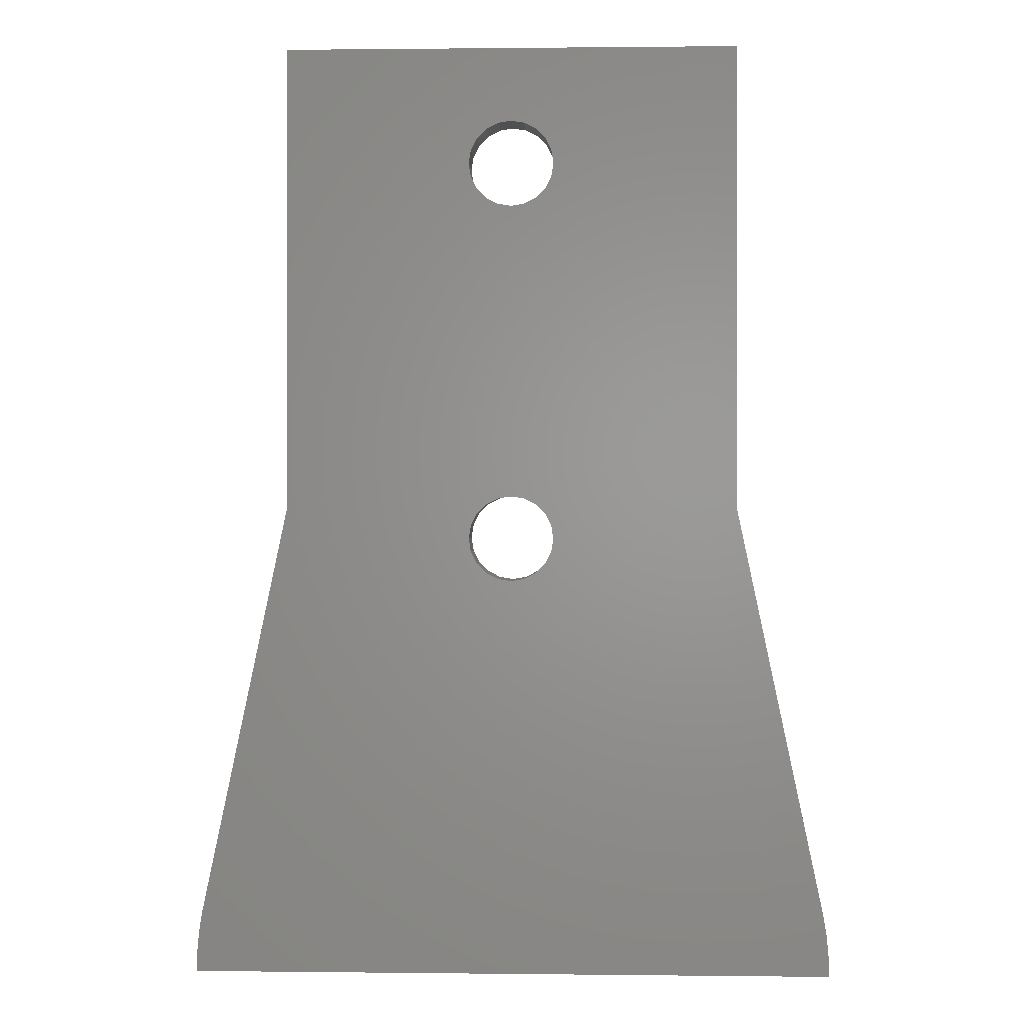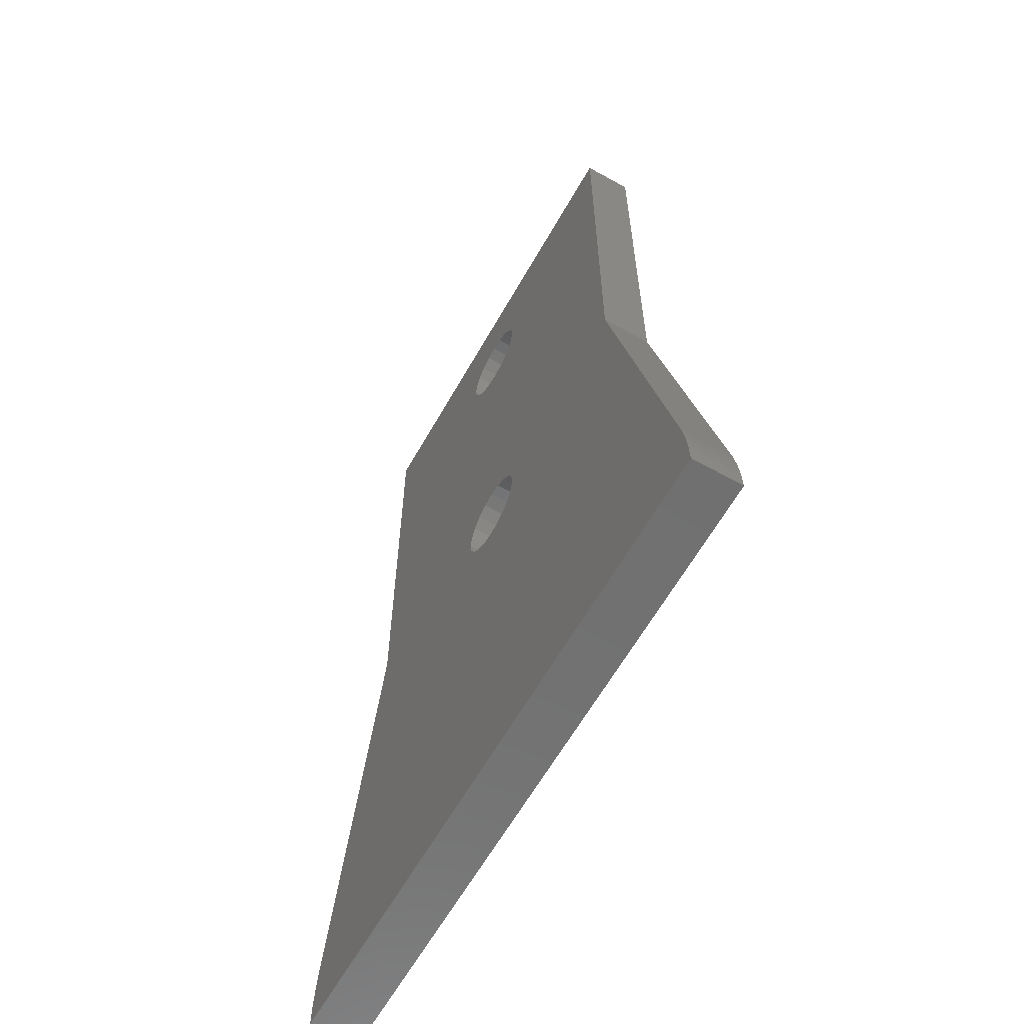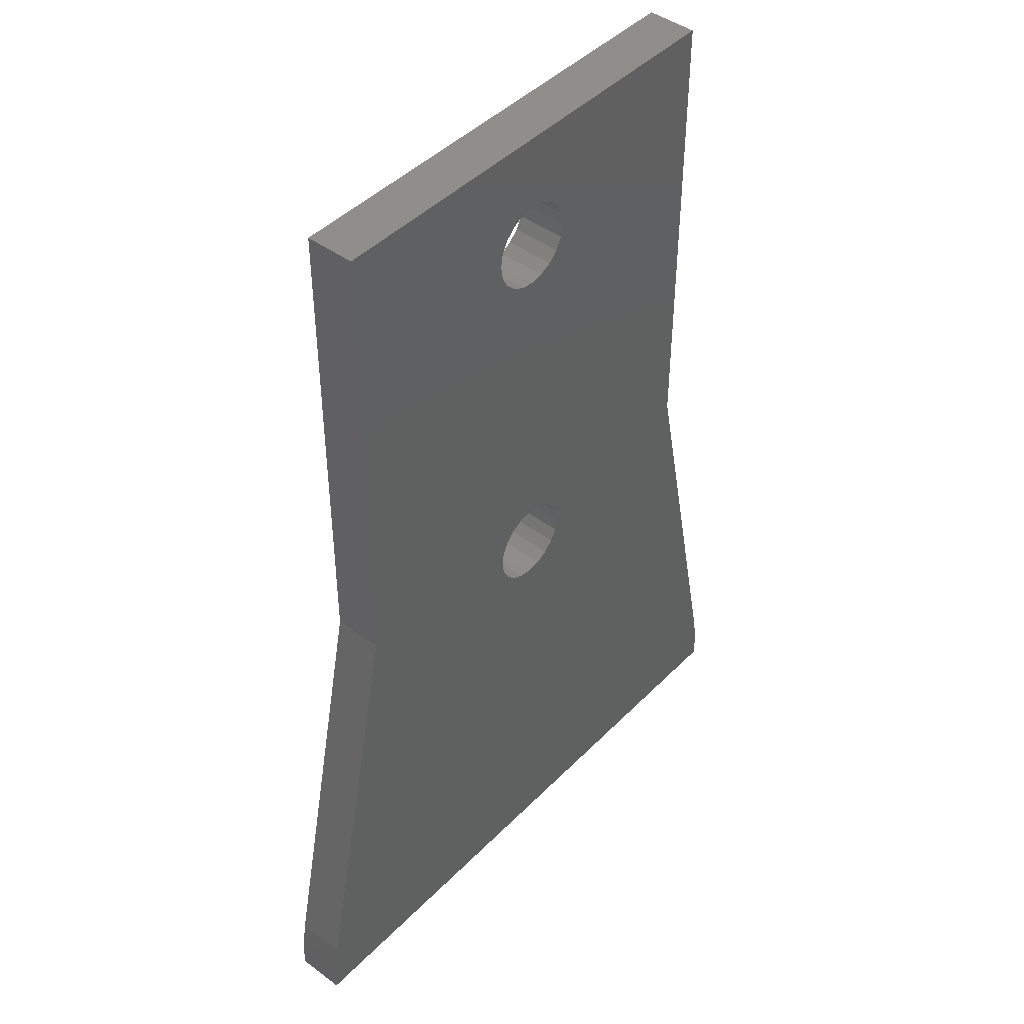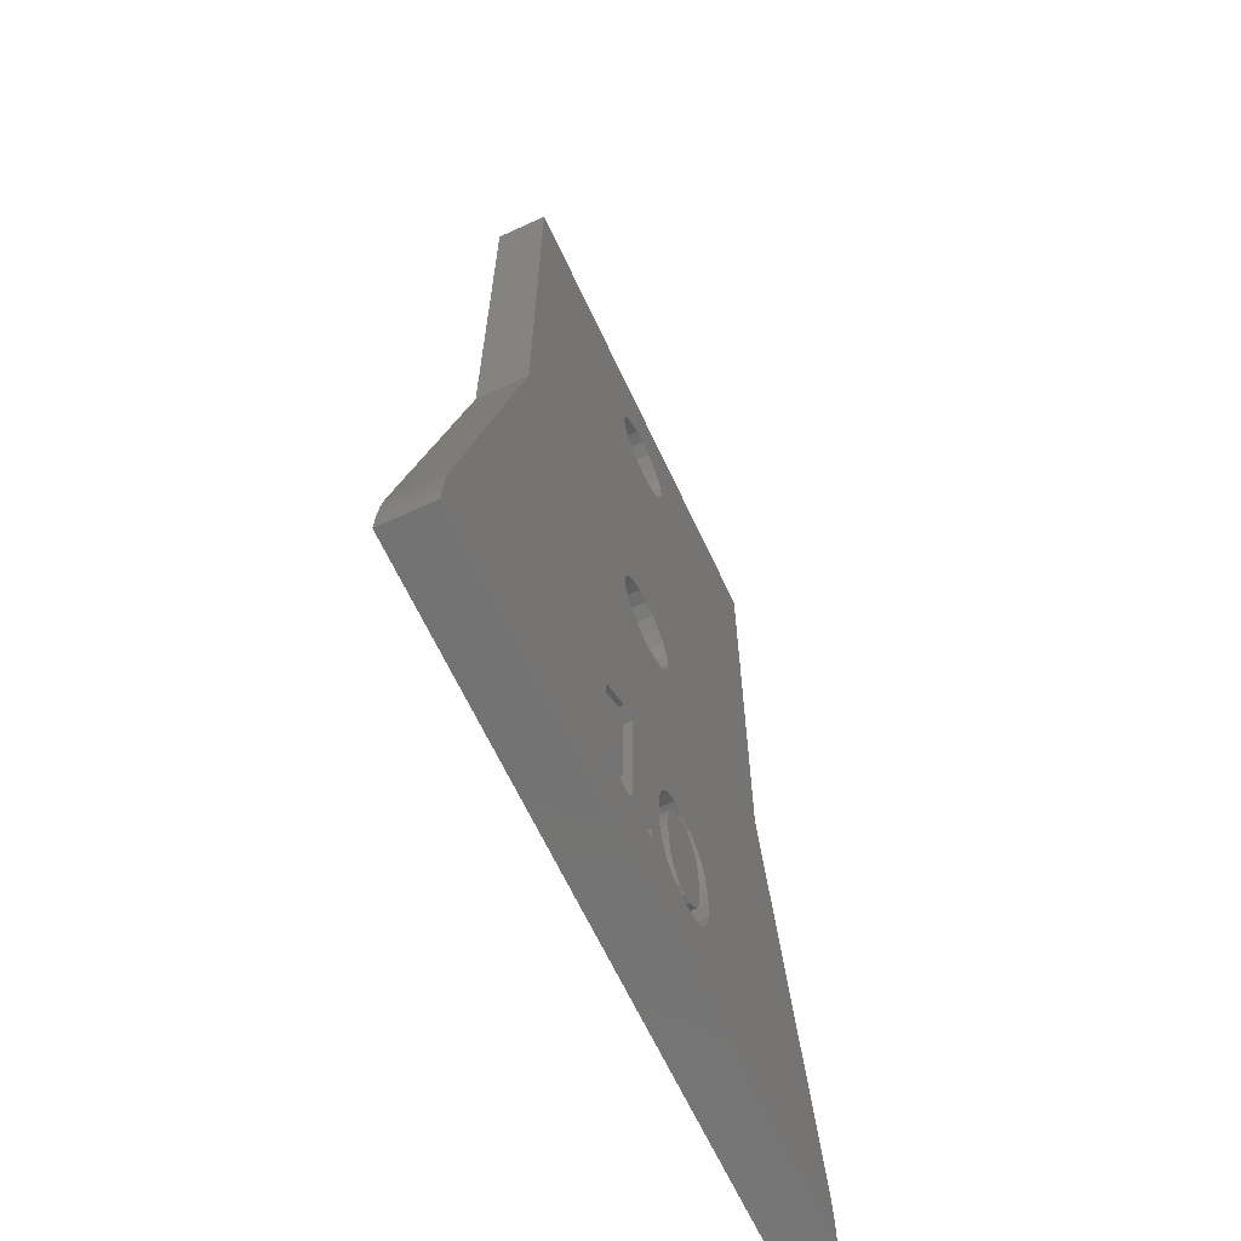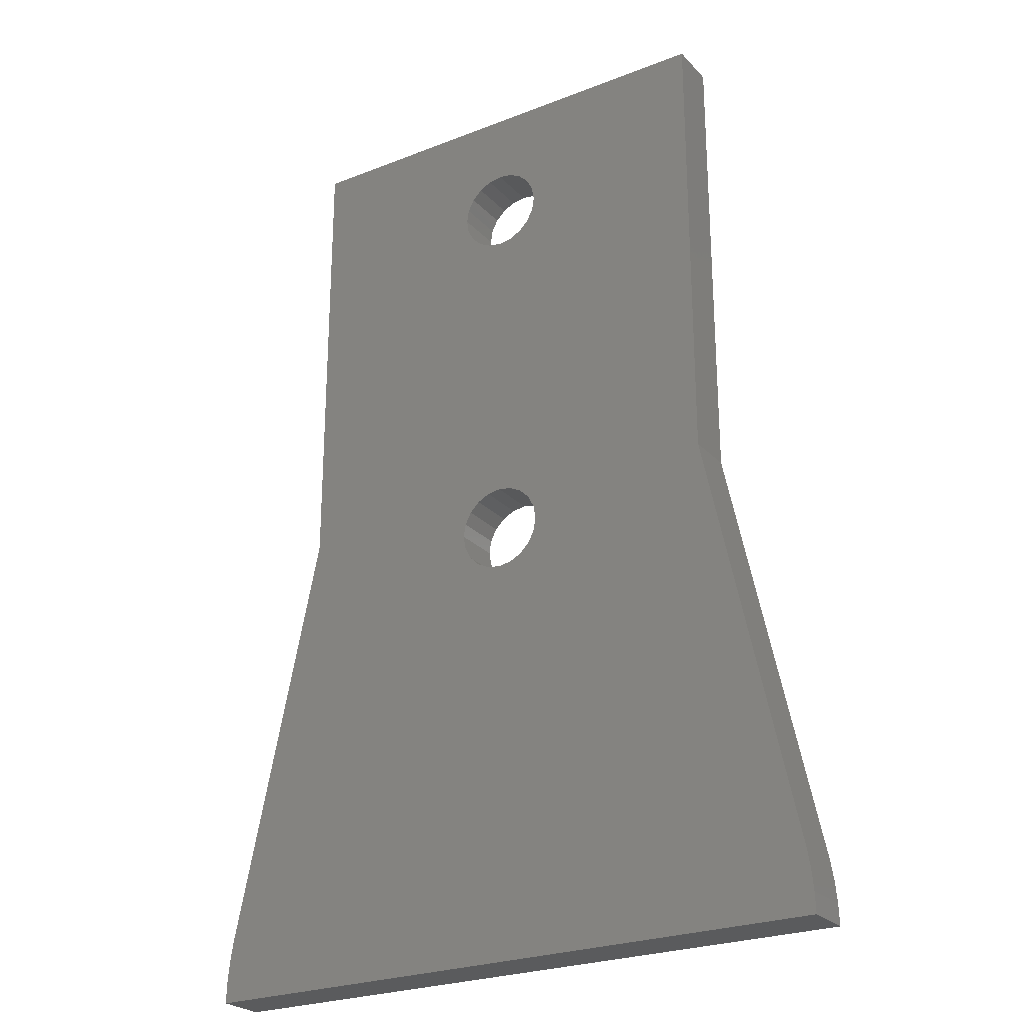
<metadata>
{"format":"stl","ext":"stl","renderer":"f3d","projection":"perspective","resolution":1024,"background":"white","views":[{"elev":0.8,"azim":-177.6,"up":"+Y"},{"elev":-62.4,"azim":-119.5,"up":"+Y"},{"elev":44.5,"azim":130.7,"up":"+Y"},{"elev":-65.2,"azim":-65.0,"up":"+Y"},{"elev":-25.3,"azim":-147.7,"up":"+Y"}]}
</metadata>
<code>
# stl→obj: 222 verts, 448 faces
v -0.4944 14.98 1.8
v 0 14.9 1.8
v 0 14.9 3.815e-07
v -0.4944 14.98 3.815e-07
v -0.4944 18.02 1.8
v 0 18.1 1.8
v -0.4944 29.14 1.8
v -0.4944 18.02 3.815e-07
v -0.4944 29.14 3.815e-07
v 0 29.07 3.815e-07
v 0 18.1 3.815e-07
v 0 29.07 1.8
v -0.4944 32.19 3.815e-07
v 0 32.27 1.8
v -0.4944 32.19 1.8
v 0 32.27 3.815e-07
v -0.9405 15.21 1.8
v -0.9405 15.21 3.815e-07
v -0.9405 17.79 1.8
v -0.9405 29.37 1.8
v -0.9405 17.79 3.815e-07
v -0.9405 29.37 3.815e-07
v -0.9405 31.96 3.815e-07
v -0.9405 31.96 1.8
v -1.14 3.519 1.3
v -1.14 3.519 1.8
v -1.14 7.777 1.8
v -1.14 7.777 1.3
v 0.02284 3 1.3
v 0.02284 3.519 1.3
v 0.02284 3.519 1.8
v 0.5875 6.142 1.8
v 0.7215 6.757 1.8
v 0.9447 7.235 1.8
v 1.264 7.576 1.8
v 1.688 7.78 1.8
v -1.294 15.56 3.815e-07
v -1.294 15.56 1.8
v -1.294 17.44 1.8
v -1.294 17.44 3.815e-07
v -1.294 29.72 1.8
v -1.294 29.72 3.815e-07
v -1.294 31.61 1.8
v -1.294 31.61 3.815e-07
v -1.522 16.01 3.815e-07
v -1.522 16.01 1.8
v -1.522 16.99 1.8
v -1.522 16.99 3.815e-07
v -1.522 30.17 3.815e-07
v -1.522 30.17 1.8
v -1.522 31.16 1.8
v -1.522 31.16 3.815e-07
v -1.6 16.5 1.8
v -1.6 16.5 3.815e-07
v -1.6 30.66 1.8
v -1.6 30.66 3.815e-07
v -1.703 7.777 1.3
v -1.703 7.777 1.8
v -1.754 3.519 1.3
v -1.754 7.194 1.3
v -1.754 3.519 1.8
v -1.754 7.194 1.8
v -11.79 2.249 1.8
v -2.832 6.425 1.8
v -2.832 7.001 1.8
v -8.5 17.71 1.8
v -2.971 3 1.8
v -2.971 3.519 1.8
v -11.79 2.249 3.815e-07
v -8.5 17.71 3.815e-07
v 11.79 2.249 3.815e-07
v 12 0 3.815e-07
v -11.91 1.504 1.8
v -11.91 1.504 3.815e-07
v -11.98 0.7535 1.8
v -11.98 0.7535 3.815e-07
v -12 0 1.8
v 0.02284 3 1.8
v 12 0 1.8
v -12 0 3.815e-07
v -2.832 6.425 1.3
v -2.832 7.001 1.3
v -2.971 3 1.3
v -2.971 3.519 1.3
v -8.5 35 1.8
v -8.5 35 3.815e-07
v 8.5 35 1.8
v 8.5 35 3.815e-07
v 0.4944 14.98 1.8
v 0.4944 14.98 3.815e-07
v 0.4944 18.02 1.8
v 0.4944 29.14 3.815e-07
v 0.4944 18.02 3.815e-07
v 0.4944 29.14 1.8
v 0.4944 32.19 1.8
v 0.4944 32.19 3.815e-07
v 0.9565 3.559 1.8
v 1.278 3.211 1.8
v 1.69 3.002 1.8
v 2.194 2.932 1.8
v 0.5429 5.39 1.8
v 0.5888 4.652 1.8
v 0.7267 4.042 1.8
v 0.9405 15.21 1.8
v 0.9405 15.21 3.815e-07
v 2.214 7.849 1.8
v 0.9405 17.79 1.8
v 0.9405 29.37 3.815e-07
v 0.9405 17.79 3.815e-07
v 0.9405 29.37 1.8
v 0.9405 31.96 1.8
v 0.9405 31.96 3.815e-07
v 0.5429 5.39 1.3
v 0.5875 6.142 1.3
v 0.5888 4.652 1.3
v 1.16 5.39 1.3
v 1.187 6.023 1.3
v 0.7215 6.757 1.3
v 1.269 6.525 1.3
v 0.7267 4.042 1.3
v 0.9447 7.235 1.3
v 1.406 6.896 1.3
v 0.9565 3.559 1.3
v 2.728 7.78 1.8
v 1.294 15.56 1.8
v 1.294 15.56 3.815e-07
v 8.5 17.71 3.815e-07
v 1.294 17.44 1.8
v 8.5 17.71 1.8
v 1.294 17.44 3.815e-07
v 1.294 29.72 1.8
v 1.294 29.72 3.815e-07
v 1.294 31.61 1.8
v 1.294 31.61 3.815e-07
v 1.264 7.576 1.3
v 1.605 7.15 1.3
v 1.188 4.773 1.3
v 1.271 4.277 1.3
v 1.278 3.211 1.3
v 1.608 3.64 1.3
v 1.409 3.902 1.3
v 1.16 5.39 1.8
v 1.187 6.023 1.8
v 1.188 4.773 1.8
v 3.214 4.783 1.8
v 3.242 5.39 1.8
v 3.215 6.017 1.8
v 1.269 6.525 1.8
v 3.136 6.516 1.8
v 1.271 4.277 1.8
v 3.13 4.29 1.8
v 1.688 7.78 1.3
v 1.406 6.896 1.8
v 3.003 6.889 1.8
v 1.409 3.902 1.8
v 2.991 3.912 1.8
v 1.69 3.002 1.3
v 3.143 7.573 1.8
v 1.522 16.01 1.8
v 1.522 16.01 3.815e-07
v 1.522 16.99 1.8
v 1.522 16.99 3.815e-07
v 1.522 30.17 1.8
v 1.522 30.17 3.815e-07
v 1.522 31.16 1.8
v 1.522 31.16 3.815e-07
v 1.605 7.15 1.8
v 1.874 7.303 1.8
v 2.214 7.354 1.8
v 1.608 3.64 1.8
v 1.872 3.483 1.8
v 2.201 3.431 1.8
v 1.6 16.5 1.8
v 1.6 16.5 3.815e-07
v 1.6 30.66 1.8
v 1.6 30.66 3.815e-07
v 1.874 7.303 1.3
v 1.872 3.483 1.3
v 2.214 7.849 1.3
v 2.194 2.932 1.3
v 2.201 3.431 1.3
v 2.214 7.354 1.3
v 11.79 2.249 1.8
v 11.91 1.504 1.8
v 11.91 1.504 3.815e-07
v 11.98 0.7535 1.8
v 11.98 0.7535 3.815e-07
v 2.699 3.002 1.3
v 2.528 3.484 1.3
v 2.699 3.002 1.8
v 2.528 3.484 1.8
v 2.792 3.645 1.8
v 2.546 7.302 1.3
v 2.546 7.302 1.8
v 2.728 7.78 1.3
v 3.114 3.212 1.3
v 2.792 3.645 1.3
v 2.809 7.147 1.3
v 2.809 7.147 1.8
v 3.114 3.212 1.8
v 3.143 7.573 1.3
v 2.991 3.912 1.3
v 3.44 3.563 1.3
v 3.003 6.889 1.3
v 3.46 7.228 1.3
v 3.13 4.29 1.3
v 3.675 4.046 1.3
v 3.136 6.516 1.3
v 3.684 6.748 1.3
v 3.44 3.563 1.8
v 3.214 4.783 1.3
v 3.815 4.655 1.3
v 3.215 6.017 1.3
v 3.818 6.136 1.3
v 3.46 7.228 1.8
v 3.242 5.39 1.3
v 3.862 5.39 1.3
v 3.675 4.046 1.8
v 3.684 6.748 1.8
v 3.815 4.655 1.8
v 3.818 6.136 1.8
v 3.862 5.39 1.8
f 1 2 3
f 4 1 3
f 5 6 7
f 8 9 10
f 8 6 5
f 8 11 6
f 8 10 11
f 7 6 12
f 7 12 10
f 9 7 10
f 13 14 15
f 13 16 14
f 17 1 4
f 18 17 4
f 19 5 20
f 21 5 19
f 21 8 5
f 21 9 8
f 21 22 9
f 20 5 7
f 20 7 9
f 22 20 9
f 23 15 24
f 23 13 15
f 25 26 27
f 25 27 28
f 25 29 30
f 25 30 31
f 25 31 26
f 26 31 32
f 26 32 27
f 27 1 17
f 27 2 1
f 27 32 33
f 27 33 34
f 27 34 35
f 27 35 36
f 27 36 2
f 37 17 18
f 37 38 17
f 39 21 19
f 40 21 39
f 41 20 22
f 42 41 22
f 43 23 24
f 44 23 43
f 45 38 37
f 45 46 38
f 47 40 39
f 48 40 47
f 49 41 42
f 49 50 41
f 51 44 43
f 52 44 51
f 53 48 47
f 54 46 45
f 54 48 53
f 54 53 46
f 55 52 51
f 56 50 49
f 56 52 55
f 56 55 50
f 57 28 27
f 57 27 58
f 58 17 38
f 58 27 17
f 59 25 60
f 59 60 61
f 59 29 25
f 61 60 62
f 60 25 28
f 60 28 57
f 63 64 65
f 63 65 66
f 63 67 68
f 63 68 64
f 69 4 3
f 69 18 4
f 69 37 18
f 69 63 66
f 69 66 70
f 69 70 37
f 69 3 71
f 69 71 72
f 73 67 63
f 74 63 69
f 74 69 72
f 74 73 63
f 75 67 73
f 76 73 74
f 76 74 72
f 76 75 73
f 77 67 75
f 77 78 67
f 77 79 78
f 80 75 76
f 80 76 72
f 80 77 75
f 80 79 77
f 80 72 79
f 81 60 82
f 81 64 60
f 81 82 64
f 64 61 62
f 64 62 60
f 64 82 65
f 82 57 58
f 82 58 65
f 82 60 57
f 65 58 38
f 83 59 84
f 83 67 29
f 83 84 67
f 83 29 59
f 67 84 68
f 67 78 29
f 84 59 61
f 84 61 68
f 68 61 64
f 66 19 20
f 66 20 41
f 66 38 46
f 66 39 19
f 66 41 50
f 66 46 53
f 66 47 39
f 66 50 85
f 66 53 47
f 66 65 38
f 70 21 40
f 70 22 21
f 70 40 48
f 70 42 22
f 70 45 37
f 70 48 54
f 70 49 42
f 70 54 45
f 70 66 85
f 70 85 86
f 70 86 49
f 85 15 14
f 85 24 15
f 85 43 24
f 85 50 55
f 85 51 43
f 85 55 51
f 85 14 87
f 85 87 88
f 86 13 23
f 86 23 44
f 86 44 52
f 86 52 56
f 86 56 49
f 86 85 88
f 86 16 13
f 86 88 16
f 2 89 90
f 2 36 89
f 3 2 90
f 3 90 71
f 6 91 12
f 11 10 92
f 11 91 6
f 11 93 91
f 11 92 93
f 12 91 94
f 12 94 92
f 10 12 92
f 14 95 87
f 16 95 14
f 16 96 95
f 16 88 96
f 29 78 31
f 29 31 30
f 78 97 31
f 78 98 97
f 78 99 98
f 78 79 100
f 78 100 99
f 31 101 32
f 31 102 101
f 31 103 102
f 31 97 103
f 89 104 105
f 89 36 106
f 89 106 104
f 90 89 105
f 90 105 71
f 91 107 94
f 93 92 108
f 93 107 91
f 93 109 107
f 93 108 109
f 94 107 110
f 94 110 108
f 92 94 108
f 95 111 87
f 96 111 95
f 96 112 111
f 96 88 112
f 113 101 102
f 113 114 101
f 113 115 116
f 113 102 115
f 113 116 117
f 113 117 114
f 101 114 32
f 114 118 32
f 114 117 119
f 114 119 118
f 32 118 33
f 115 102 103
f 115 120 116
f 115 103 120
f 118 121 33
f 118 119 122
f 118 122 121
f 33 121 34
f 120 103 97
f 120 123 116
f 120 97 123
f 104 106 124
f 104 124 125
f 105 104 125
f 105 125 126
f 105 126 127
f 105 127 71
f 107 128 129
f 107 130 128
f 107 129 110
f 109 108 127
f 109 130 107
f 109 127 130
f 110 131 132
f 110 129 131
f 108 110 132
f 108 132 127
f 111 133 87
f 111 134 133
f 112 134 111
f 112 88 134
f 121 135 34
f 121 122 136
f 121 136 135
f 34 135 35
f 123 97 98
f 123 137 116
f 123 138 137
f 123 139 140
f 123 98 139
f 123 141 138
f 123 140 141
f 116 142 143
f 116 143 117
f 116 137 142
f 142 137 144
f 142 144 145
f 142 145 146
f 142 147 143
f 142 146 147
f 117 143 148
f 117 148 119
f 143 149 148
f 143 147 149
f 137 138 144
f 144 138 150
f 144 150 151
f 144 151 145
f 135 136 152
f 135 152 36
f 135 36 35
f 119 148 153
f 119 153 122
f 148 154 153
f 148 149 154
f 138 141 150
f 150 141 155
f 150 155 156
f 150 156 151
f 139 98 157
f 139 157 140
f 98 99 157
f 125 124 158
f 125 158 129
f 125 129 159
f 126 125 159
f 126 159 160
f 126 160 127
f 128 161 129
f 128 162 161
f 130 162 128
f 130 127 162
f 131 129 163
f 132 131 163
f 132 163 164
f 132 164 127
f 133 165 87
f 133 166 165
f 134 166 133
f 134 88 166
f 122 153 167
f 122 167 136
f 153 168 167
f 153 169 168
f 153 154 169
f 141 140 155
f 155 140 170
f 155 170 171
f 155 171 172
f 155 172 156
f 159 129 173
f 160 159 173
f 160 173 174
f 160 174 127
f 161 173 129
f 161 174 173
f 162 174 161
f 162 127 174
f 163 129 87
f 163 87 175
f 164 163 175
f 164 175 176
f 164 176 127
f 165 175 87
f 165 176 175
f 166 176 165
f 166 88 176
f 176 88 127
f 136 167 177
f 136 177 152
f 167 168 177
f 140 157 178
f 140 178 171
f 140 171 170
f 152 177 179
f 152 179 106
f 152 106 36
f 157 99 180
f 157 180 178
f 99 100 180
f 178 180 181
f 178 181 172
f 178 172 171
f 177 168 182
f 177 182 179
f 168 169 182
f 71 183 184
f 71 184 185
f 71 185 72
f 185 184 186
f 185 186 187
f 185 187 72
f 187 186 79
f 187 79 72
f 180 100 188
f 180 189 181
f 180 188 189
f 100 79 190
f 100 190 188
f 181 189 191
f 181 191 172
f 172 191 192
f 172 192 156
f 182 169 193
f 182 193 179
f 169 194 193
f 169 154 194
f 179 193 195
f 179 195 124
f 179 124 106
f 189 188 196
f 189 197 192
f 189 192 191
f 189 196 197
f 193 194 198
f 193 198 195
f 194 199 198
f 194 154 199
f 188 190 196
f 190 79 200
f 190 200 196
f 195 198 201
f 195 201 158
f 195 158 124
f 197 202 192
f 197 196 203
f 197 203 202
f 192 202 156
f 198 199 154
f 198 204 205
f 198 154 204
f 198 205 201
f 202 206 156
f 202 203 207
f 202 207 206
f 156 206 151
f 204 154 149
f 204 208 209
f 204 149 208
f 204 209 205
f 196 200 210
f 196 210 203
f 200 79 210
f 206 211 151
f 206 207 212
f 206 212 211
f 151 211 145
f 208 149 147
f 208 213 214
f 208 147 213
f 208 214 209
f 201 205 158
f 158 205 215
f 158 215 129
f 211 216 145
f 211 212 217
f 211 217 216
f 145 216 146
f 213 147 146
f 213 216 217
f 213 146 216
f 213 217 214
f 203 210 218
f 203 218 207
f 210 183 218
f 210 184 183
f 210 186 184
f 210 79 186
f 205 209 215
f 215 209 219
f 215 219 129
f 207 218 220
f 207 220 212
f 218 183 220
f 209 214 219
f 219 214 221
f 219 221 129
f 212 220 222
f 212 222 217
f 220 183 222
f 214 217 221
f 221 217 222
f 221 222 129
f 222 183 129
f 129 88 87
f 127 183 71
f 127 129 183
f 127 88 129

</code>
